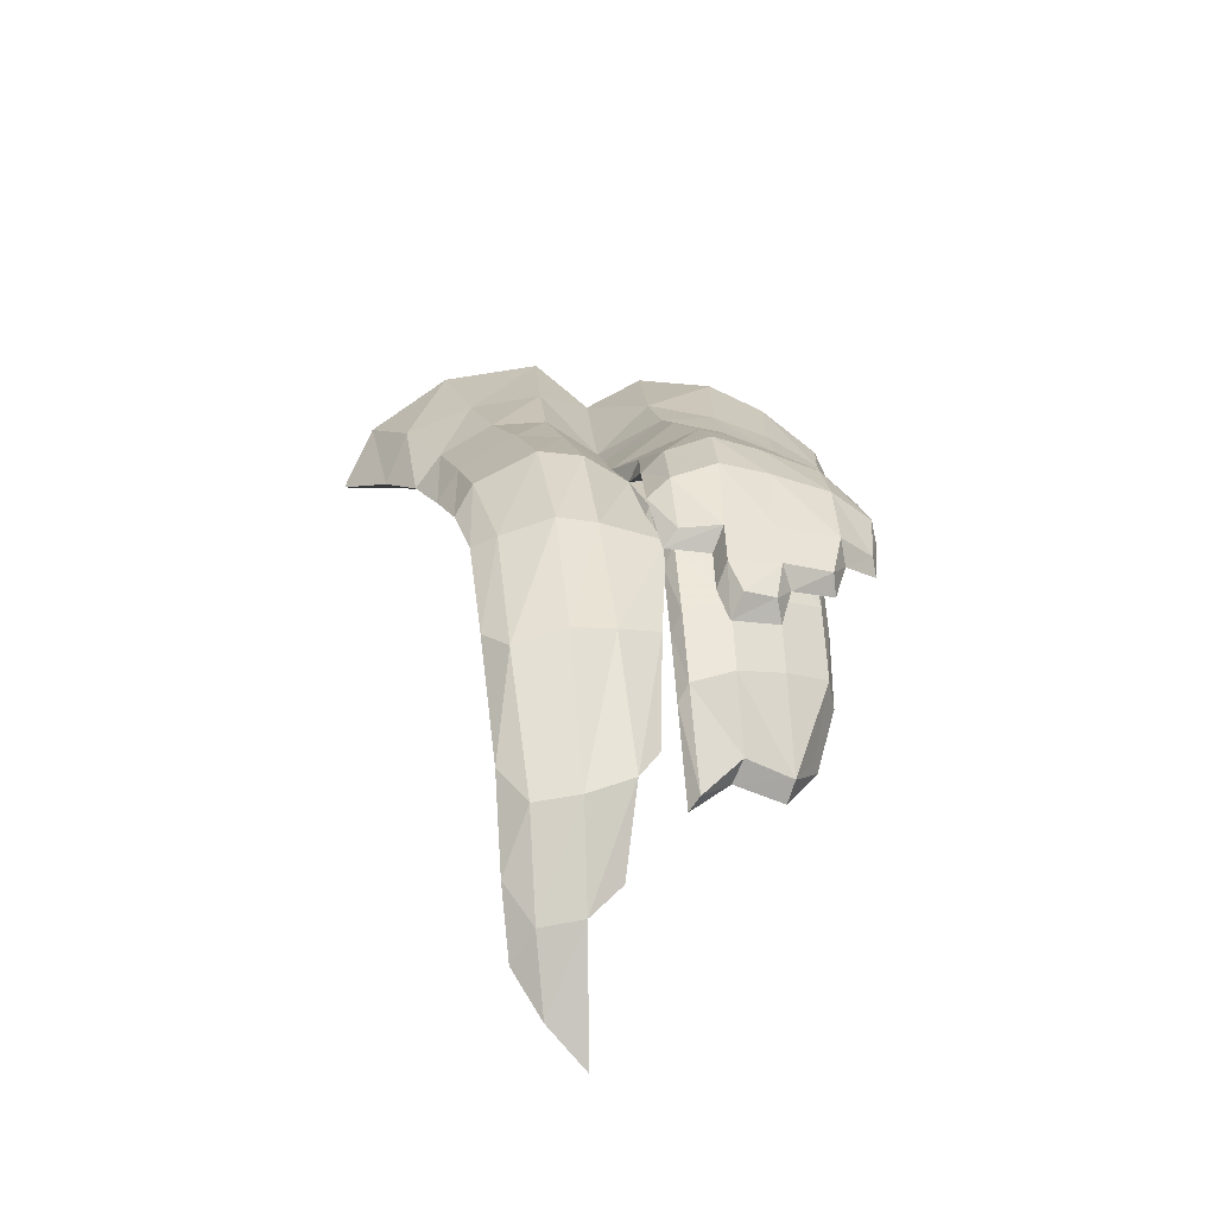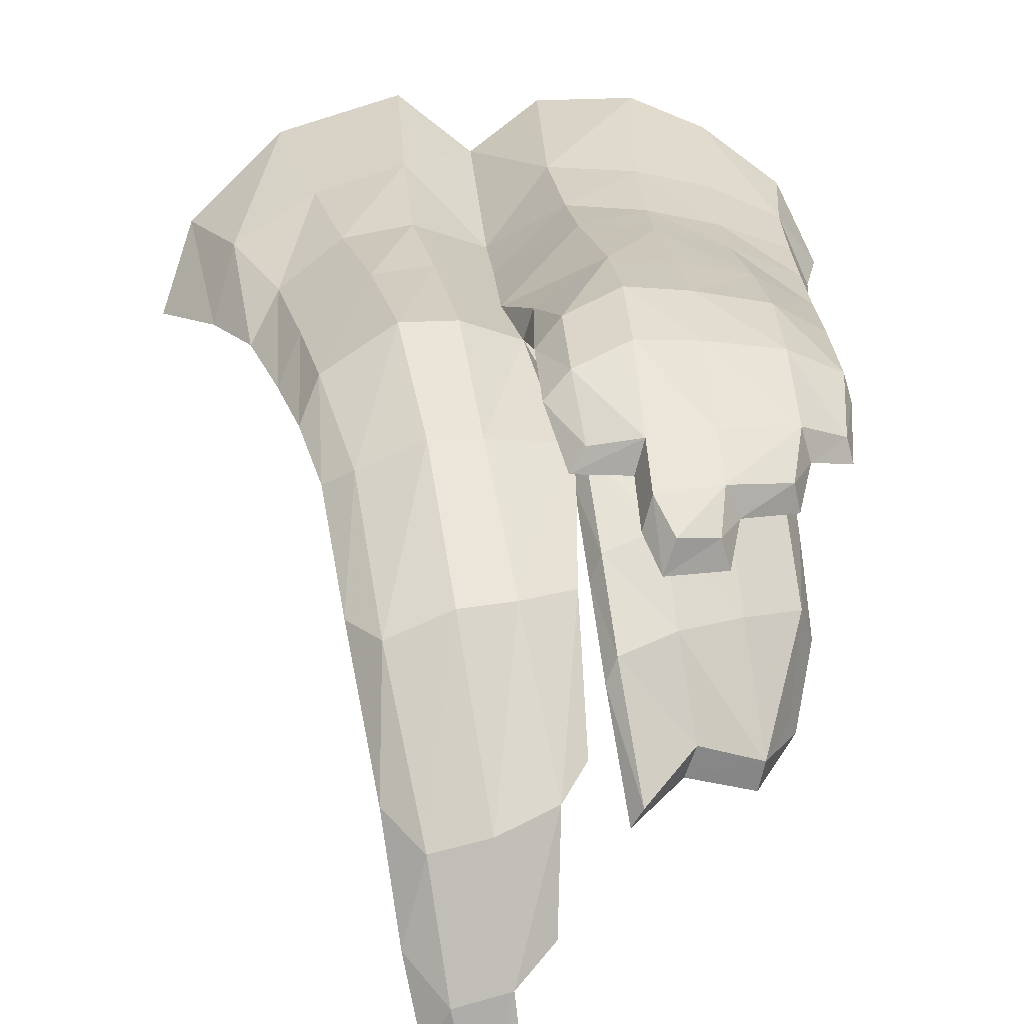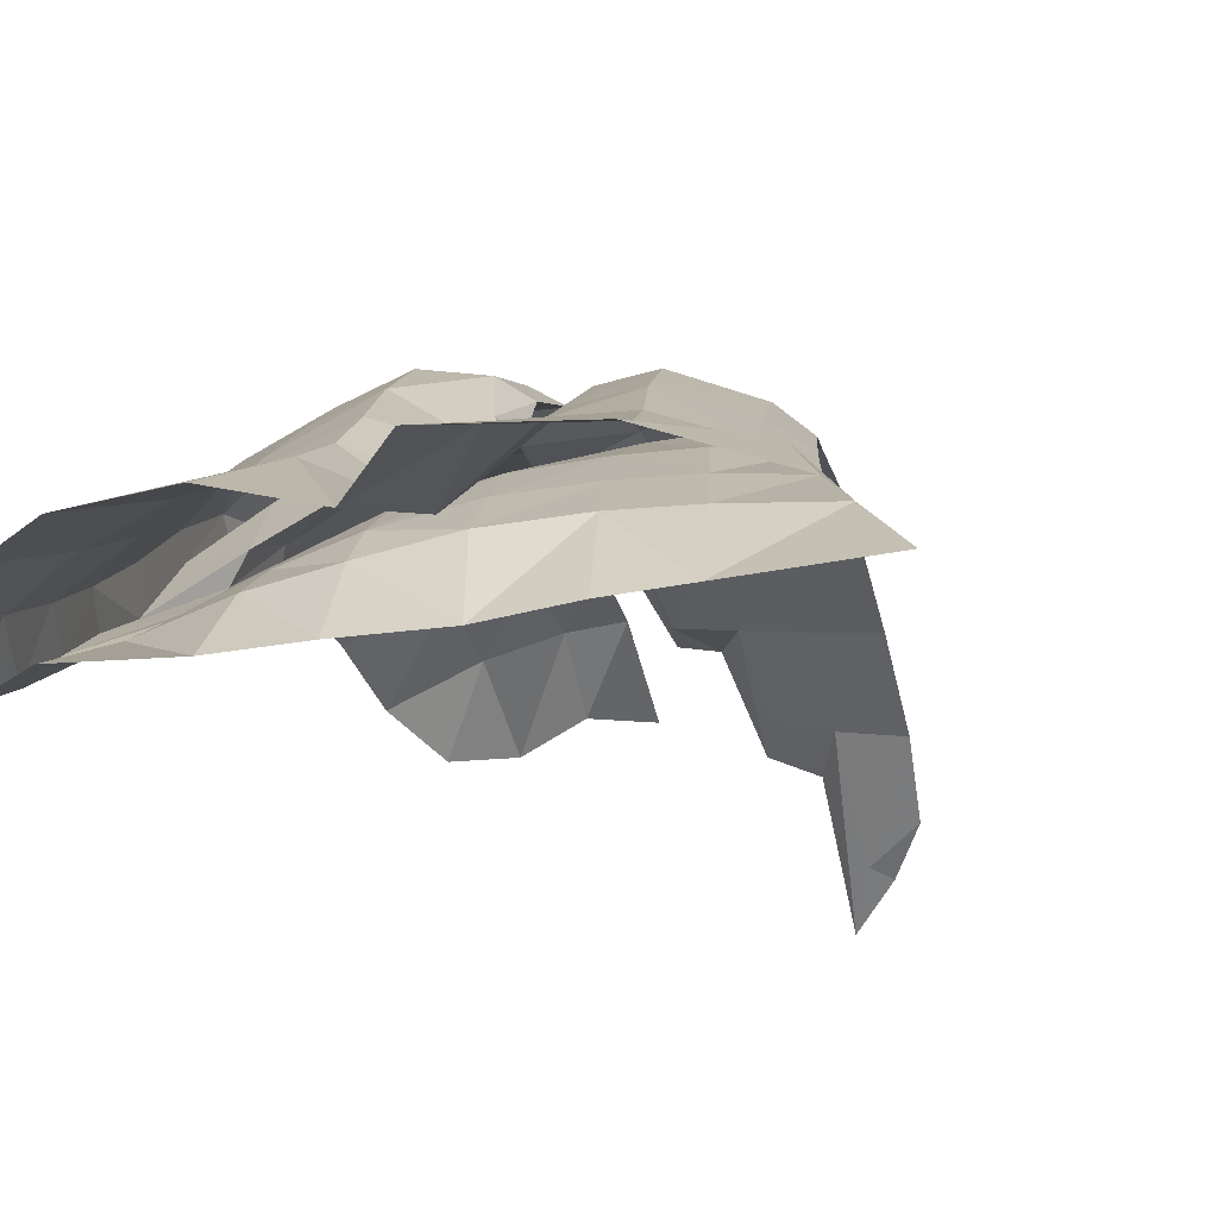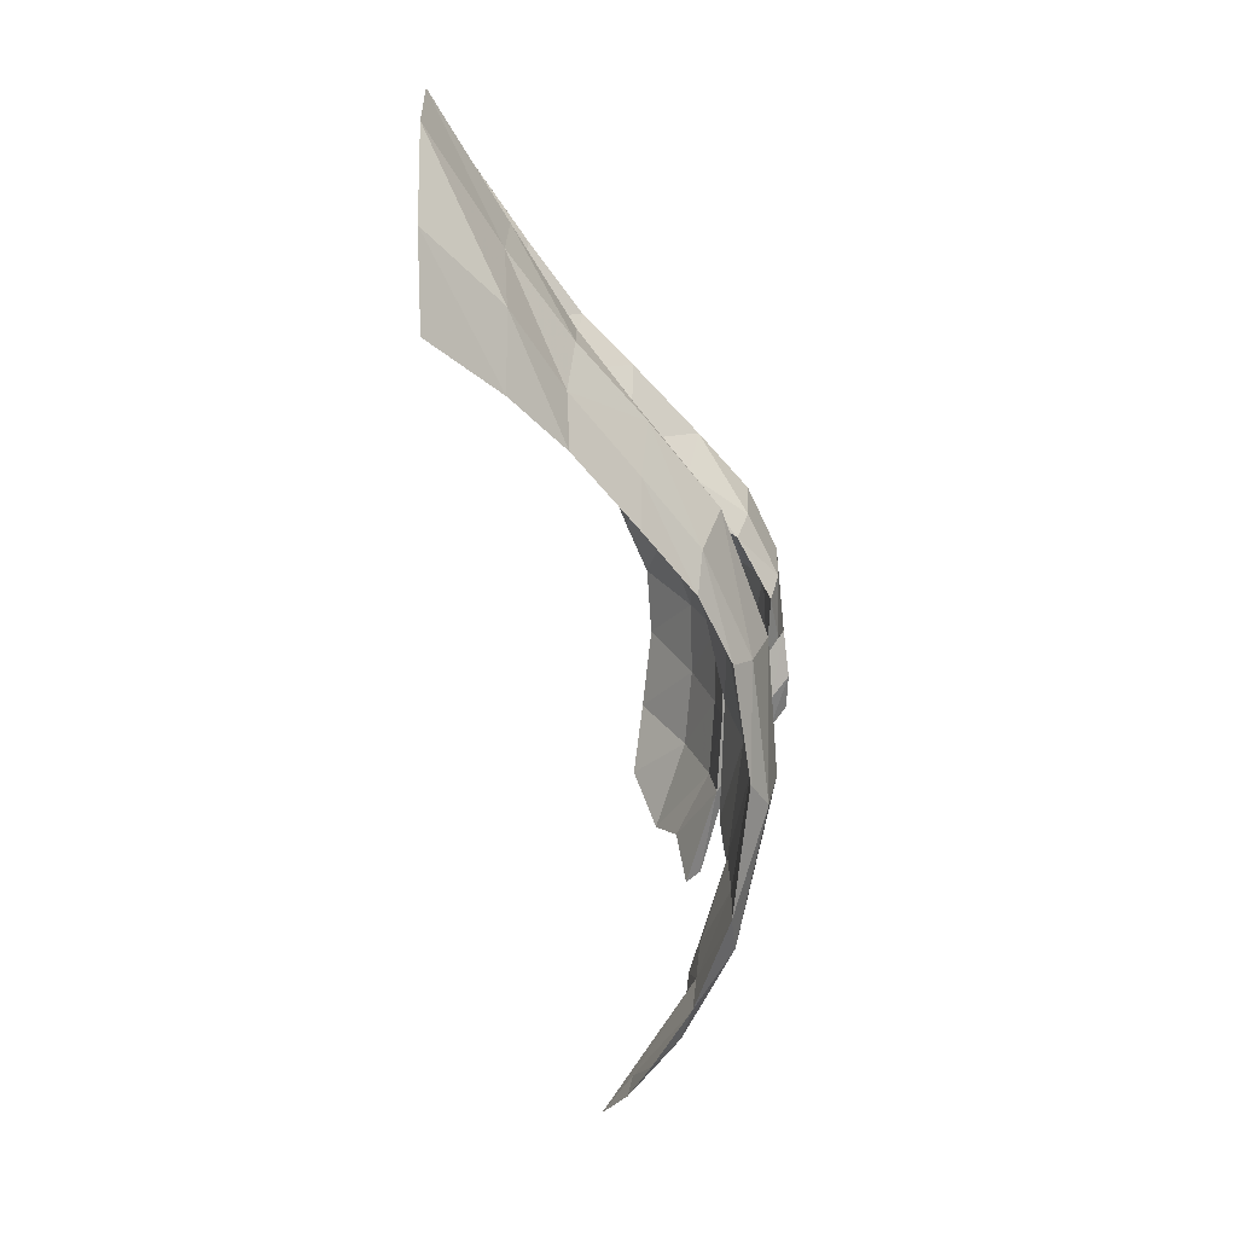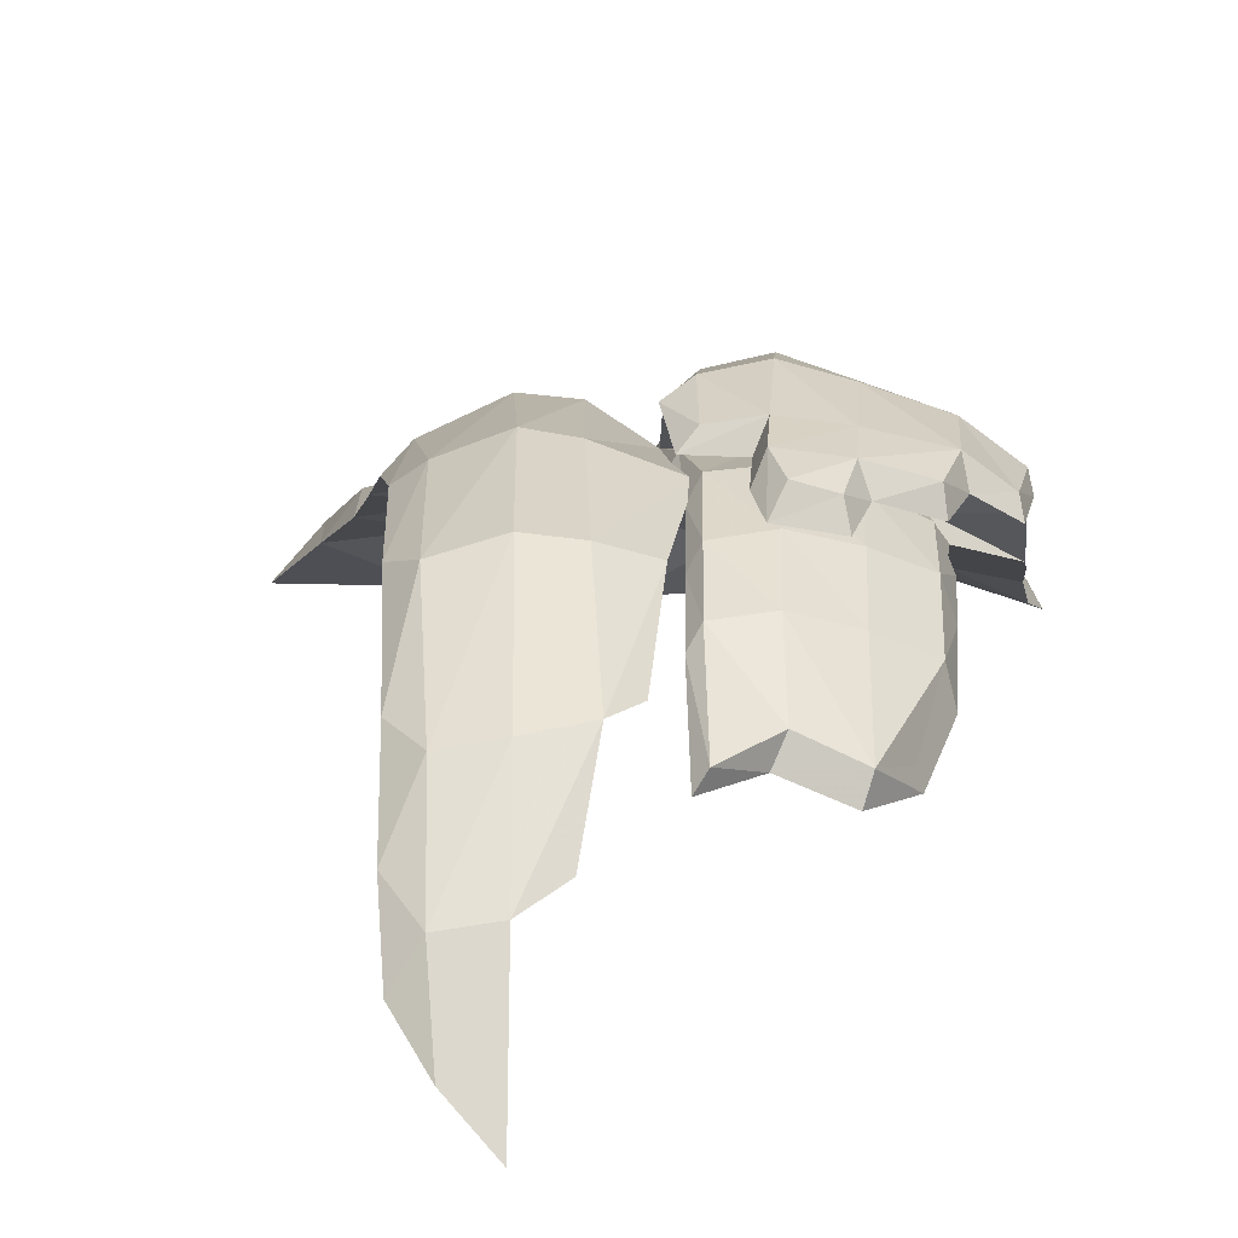
<metadata>
{"format":"obj","ext":"obj","renderer":"f3d","projection":"perspective","resolution":1024,"background":"white","views":[{"elev":-38.7,"azim":-5.1,"up":"+Y"},{"elev":64.1,"azim":-3.6,"up":"+Z"},{"elev":-29.6,"azim":-160.0,"up":"+Z"},{"elev":10.3,"azim":-91.5,"up":"+Y"},{"elev":33.0,"azim":5.0,"up":"+Z"}]}
</metadata>
<code>
g Box01
v -128.6 -1564 590.7
v -46.78 -1717 496.4
v -176.1 -1613 573.1
v -278.4 -1480 642.5
v -471.7 648.7 252.7
v -427 500.4 412.4
v -625.1 445.9 398.2
v -729.8 608.7 227.3
v 784.2 726.9 253.6
v 823.5 601.3 214.9
v 843.3 709.2 92.05
v 782.2 895.5 137.1
v 402.7 995.4 246.5
v 405 774.3 408.3
v 596.2 759.1 341.8
v 598.7 966.8 195.1
v -625.1 445.9 398.2
v -550.4 607.8 392.1
v -672.1 846.9 229.7
v -729.8 608.7 227.3
v 337.1 -915.7 747
v 367.1 -866.1 810
v 236.5 -1012 820.8
v 206.3 -1038 773.1
v 192 641.7 337.1
v -27.33 590.9 392.4
v -47.61 724.9 244.7
v 191.5 720.6 228.1
v -200 761.1 421.1
v 0.4248 621.7 394.2
v -9.592 783.7 248.8
v -212.7 1064 232.2
v 90.61 -799.1 871
v 118.8 -916.2 889.5
v 51.38 -1027 922.5
v -34.34 -887.9 887.9
v -248.3 541.5 411.5
v -281.1 688.2 254.7
v -9.592 783.7 248.8
v 0.4248 621.7 394.2
v 194.9 780.2 445.1
v 165.4 1003 278.8
v 613.4 -774.4 617.7
v 596.7 -760.7 669
v 523.3 -889.6 749.4
v 504.1 -936.2 687.9
v 650.4 536.5 286
v 400.3 603.3 316.2
v 399.7 729.3 198.3
v 661.8 661.8 183.7
v -381.2 734.2 417.5
v -453.8 997.4 220.4
v -376.5 344.5 571.3
v -320.7 68.73 783.3
v -493.9 15.44 764
v -549.4 209.7 601.4
v -882.2 778.2 5.756
v -508 798.7 5.119
v 787.4 572.1 373.6
v 814.1 329.8 436.1
v 822.8 468.4 331.8
v 882.2 829.8 1.002
v 806.9 1091 -3.313
v 408.6 629.2 550.7
v 432.4 421.5 742.5
v 629.7 421.4 656.3
v 597.4 605.7 485.4
v 620.9 1285 -5.217
v 429.1 1395 -5.213
v -493.9 15.44 764
v -441.1 143.1 779.3
v -489.2 360.5 601
v -549.4 209.7 601.4
v -801.9 1067 -1.649
v -882.2 778.2 5.756
v 209.2 175 697.5
v 17.66 123.5 721.2
v -0.6917 441.9 535.9
v 205.7 499 467.4
v -69.81 796.3 5.211
v 183.2 838.2 3.912
v -102.1 238.1 834.1
v 50.87 234.1 728.9
v 7.4 410.7 588.6
v -150.8 531.7 597.7
v -28.35 1246 -4.411
v -219.2 1444 -5.11
v -163.3 100.3 770.9
v -207.5 394.5 559.6
v -308.1 809.7 4.782
v 7.4 410.7 588.6
v 79.02 298.4 767
v 266 405.8 807.8
v 213.8 624.2 600.4
v 166.5 1402 -4.576
v -28.35 1246 -4.411
v 653.4 265.3 510.8
v 394.8 195.9 632.3
v 393.4 472 429.4
v 635.9 408.5 387
v 414.9 859.2 3.289
v 686.2 935.7 -1.382
v -247.3 235.8 844.8
v -308.9 498.2 629
v -550.3 1344 -4.869
v -280 -204.9 889.6
v -442.5 -195.3 870.6
v 52.99 -112.7 813.6
v -131.9 -178.4 873.2
v 17.66 123.5 721.2
v 50.87 234.1 728.9
v 148.2 -124.8 874.5
v 52.99 -112.7 813.6
v -65.37 -151.2 969.9
v 148.2 -124.8 874.5
v -363.2 -195 933.4
v -194.8 -158.4 993
v -442.5 -195.3 870.6
v 614.6 -42.56 751.9
v 662.9 -95.23 662.4
v 646.1 63.76 591.9
v 595.6 140.7 666.5
v 434.7 123.7 756.2
v 473.8 -76.86 842.6
v 165.3 -176.1 922
v 314.8 -120.8 914.5
v 271.3 96.37 826.2
v 103.1 46.16 836.9
v 136.1 -241.8 883.5
v 165.3 -176.1 922
v 103.1 46.16 836.9
v 72.45 -46.83 812.9
v 244.8 25.55 781.6
v 285.9 -226 867.3
v 136.1 -241.8 883.5
v 72.45 -46.83 812.9
v 662.9 -95.23 662.4
v 456.9 -176 797.4
v 425.8 56.65 710.7
v 646.1 63.76 591.9
v 628.7 -270.7 775.2
v 667.1 -301.9 677.3
v 653.4 265.3 510.8
v 600.3 293.7 570.9
v 486.2 -322.7 860.8
v 405.5 293 655.8
v 183.1 -435.4 927.6
v 327.8 -380.3 927.6
v 237.9 276.8 720.6
v 50.87 234.1 728.9
v 153.6 -485 881.2
v 183.1 -435.4 927.6
v 50.87 234.1 728.9
v 17.66 123.5 721.2
v 298.7 -463.7 867.4
v 153.6 -485 881.2
v 667.1 -301.9 677.3
v 468.7 -401 802.9
v -262 -546.3 940.4
v -400.8 -562.6 927.7
v 52 -410.2 881.6
v -119.9 -496.5 927.4
v 123.4 -523.2 935.1
v 52 -410.2 881.6
v -12.86 -575.2 1003
v 123.4 -523.2 935.1
v -318 -645.3 989.4
v -152.3 -597 1028
v -400.8 -562.6 927.7
v -171.9 -950.9 890.4
v -343.3 -993.6 880.1
v 90.61 -799.1 871
v -34.34 -887.9 887.9
v 118.8 -916.2 889.5
v 90.61 -799.1 871
v 51.38 -1027 922.5
v 118.8 -916.2 889.5
v -246.4 -1115 898.5
v -98.9 -1094 923.2
v -343.3 -993.6 880.1
v -149.3 -1241 786.3
v -20.04 -1175 804.2
v 27.09 -1284 772.6
v -73.35 -1387 753.1
v 166.5 1402 -4.576
v 165.4 1003 278.8
v 337.1 -915.7 747
v 367.1 -866.1 810
v 194.9 780.2 445.1
v 213.8 624.2 600.4
v 266 405.8 807.8
v -149.3 -1241 786.3
v -313.2 -1284 766.2
v -20.04 -1175 804.2
v -34.34 -887.9 887.9
v 51.38 -1027 922.5
v 27.09 -1284 772.6
v -20.04 -1175 804.2
v -73.35 -1387 753.1
v 27.09 -1284 772.6
v -213.6 -1413 736.2
v -313.2 -1284 766.2
v -149.3 -1241 786.3
v -73.35 -1387 753.1
v -46.78 -1717 496.4
v -128.6 -1564 590.7
v -176.1 -1613 573.1
v -46.78 -1717 496.4
v -278.4 -1480 642.5
v -128.6 -1564 590.7
v -278.4 -1480 642.5
v 787.5 407.4 516.8
v 814.1 329.8 436.1
v 822.8 468.4 331.8
v 814.1 329.8 436.1
v 823.5 601.3 214.9
v 843.3 709.2 92.05
v 882.2 829.8 1.002
v 493.4 -410.3 1014
v 636.2 -378.1 957.4
v 623.8 -330.4 1016
v 462.8 -351.7 1071
v 676.3 -245.1 940.8
v 785.3 -213.9 860.7
v 771.7 -164.1 901.1
v 656.6 -179.9 998.7
v 7.4 410.7 588.6
v 50.87 234.1 728.9
v 79.02 298.4 767
v 119.5 -276.6 1017
v 264.8 -295.9 1029
v 293 -231.1 1086
v 160.9 -229.3 1057
v 305.8 -555.5 1045
v 460.4 -535.9 1013
v 441.4 -482.5 1070
v 339.6 -490.5 1102
v 405.5 293 655.8
v 600.3 293.7 570.9
v 616.9 162 759.5
v 422.1 161.3 844.4
v 814.1 329.8 436.1
v 803.5 168.3 651.7
v 786.4 232.5 689.5
v 803.5 168.3 651.7
v 646.3 248.1 816.8
v 449 246.4 900.6
v 282.7 230.7 966
v 135.9 166.6 955.6
v 282.7 230.7 966
v 67.54 102.4 917.9
v 135.9 166.6 955.6
v 50.87 234.1 728.9
v 237.9 276.8 720.6
v 254.5 145.1 909.3
v 67.54 102.4 917.9
v 622.1 -32.48 895.8
v 427.3 -33.21 963.8
v 806.9 -26.23 809.3
v 793.4 37.89 838.3
v 806.9 -26.23 809.3
v 651.5 53.42 939.8
v 454.2 51.73 1007
v 287.8 36.05 1060
v 141 -27.86 1053
v 287.8 36.05 1060
v 72.69 -91.93 1024
v 141 -27.86 1053
v 259.7 -49.35 1016
v 72.69 -91.93 1024
v 596.7 -760.7 669
v 613.4 -774.4 617.7
v 671.3 -557.2 649
v 642.7 -523 745.6
v 498.6 -571.9 834.1
v 523.3 -889.6 749.4
v 200.9 -682.6 909.8
v 236.5 -1012 820.8
v 367.1 -866.1 810
v 340.9 -627.3 905.7
v 171.2 -728.1 867.3
v 206.3 -1038 773.1
v 236.5 -1012 820.8
v 200.9 -682.6 909.8
v 337.1 -915.7 747
v 206.3 -1038 773.1
v 171.2 -728.1 867.3
v 311.5 -704.5 851.7
v 613.4 -774.4 617.7
v 504.1 -936.2 687.9
v 480.5 -644.5 781.6
v 671.3 -557.2 649
v 676.3 -245.1 940.8
v 432.4 -265.8 996
v 785.3 -213.9 860.7
v 771.7 -164.1 901.1
v 785.3 -213.9 860.7
v 656.6 -179.9 998.7
v 459.3 -201.3 1053
v 293 -231.1 1086
v 160.9 -229.3 1057
v 293 -231.1 1086
v 119.5 -276.6 1017
v 160.9 -229.3 1057
v 264.8 -295.9 1029
v 119.5 -276.6 1017
v 656.6 -179.9 998.7
v 459.3 -201.3 1053
v 462.8 -351.7 1071
v 623.8 -330.4 1016
v 293 -231.1 1086
v 296.5 -381.4 1104
v 293 -231.1 1086
v 264.8 -295.9 1029
v 268.3 -446.1 1048
v 296.5 -381.4 1104
v 493.4 -410.3 1014
v 268.3 -446.1 1048
v 636.2 -378.1 957.4
v 339.6 -490.5 1102
v 441.4 -482.5 1070
v 305.8 -555.5 1045
v 339.6 -490.5 1102
v 460.4 -535.9 1013
v 305.8 -555.5 1045
f 1 2 3
f 3 4 1
f 5 6 7
f 7 8 5
f 9 10 11
f 11 12 9
f 13 14 15
f 15 16 13
f 17 18 19
f 19 20 17
f 21 22 23
f 23 24 21
f 25 26 27
f 27 28 25
f 29 30 31
f 31 32 29
f 33 34 35
f 35 36 33
f 27 26 37
f 37 38 27
f 39 40 41
f 41 42 39
f 43 44 45
f 45 46 43
f 47 48 49
f 49 50 47
f 18 51 52
f 52 19 18
f 53 54 55
f 55 56 53
f 6 53 56
f 56 7 6
f 8 57 58
f 58 5 8
f 59 60 61
f 59 61 10
f 10 9 59
f 62 63 12
f 12 11 62
f 64 65 66
f 66 67 64
f 14 64 67
f 67 15 14
f 16 68 69
f 69 13 16
f 70 71 72
f 72 73 70
f 73 72 18
f 18 17 73
f 74 75 20
f 20 19 74
f 76 77 78
f 78 79 76
f 25 79 78
f 78 26 25
f 80 81 28
f 28 27 80
f 82 83 84
f 84 85 82
f 29 85 84
f 84 30 29
f 86 87 32
f 32 31 86
f 78 77 88
f 88 89 78
f 26 78 89
f 89 37 26
f 38 90 80
f 80 27 38
f 91 92 93
f 93 94 91
f 40 91 94
f 94 41 40
f 42 95 96
f 96 39 42
f 97 98 99
f 99 100 97
f 47 100 99
f 99 48 47
f 101 102 50
f 50 49 101
f 71 103 104
f 104 72 71
f 18 72 104
f 104 51 18
f 105 74 19
f 19 52 105
f 55 54 106
f 106 107 55
f 88 77 108
f 108 109 88
f 110 111 112
f 112 113 110
f 83 82 114
f 114 115 83
f 103 71 116
f 116 117 103
f 71 70 118
f 118 116 71
f 119 120 121
f 121 122 119
f 123 124 119
f 119 122 123
f 125 126 127
f 127 128 125
f 129 130 131
f 131 132 129
f 133 134 135
f 135 136 133
f 137 138 139
f 139 140 137
f 141 142 120
f 120 119 141
f 143 144 122
f 122 121 143
f 124 145 141
f 141 119 124
f 122 144 146
f 146 123 122
f 125 147 148
f 148 126 125
f 149 150 128
f 128 127 149
f 129 151 152
f 152 130 129
f 153 154 132
f 132 131 153
f 155 156 135
f 135 134 155
f 136 77 76
f 76 133 136
f 157 158 138
f 138 137 157
f 98 97 140
f 140 139 98
f 107 106 159
f 159 160 107
f 109 108 161
f 161 162 109
f 113 112 163
f 163 164 113
f 115 114 165
f 165 166 115
f 117 116 167
f 167 168 117
f 116 118 169
f 169 167 116
f 160 159 170
f 170 171 160
f 162 161 172
f 172 173 162
f 164 163 174
f 174 175 164
f 166 165 176
f 176 177 166
f 168 167 178
f 178 179 168
f 167 169 180
f 180 178 167
f 181 182 183
f 183 184 181
f 58 90 38
f 38 5 58
f 87 105 52
f 52 32 87
f 5 38 37
f 37 6 5
f 6 37 89
f 89 53 6
f 53 89 88
f 88 54 53
f 32 52 51
f 51 29 32
f 29 51 104
f 104 85 29
f 85 104 103
f 103 82 85
f 54 88 109
f 109 106 54
f 82 103 117
f 117 114 82
f 106 109 162
f 162 159 106
f 114 117 168
f 168 165 114
f 159 162 173
f 173 170 159
f 165 168 179
f 179 176 165
f 69 185 186
f 186 13 69
f 187 46 45
f 45 188 187
f 81 101 49
f 49 28 81
f 13 186 189
f 189 14 13
f 14 189 190
f 190 64 14
f 64 190 191
f 191 65 64
f 28 49 48
f 48 25 28
f 25 48 99
f 99 79 25
f 79 99 98
f 98 76 79
f 146 149 127
f 127 123 146
f 76 98 139
f 139 133 76
f 123 127 126
f 126 124 123
f 126 148 145
f 145 124 126
f 133 139 138
f 138 134 133
f 134 138 158
f 158 155 134
f 171 170 192
f 192 193 171
f 170 173 194
f 194 192 170
f 195 196 197
f 197 198 195
f 176 179 199
f 199 200 176
f 179 178 201
f 201 199 179
f 178 180 202
f 202 201 178
f 203 204 205
f 205 206 203
f 199 201 207
f 207 208 199
f 201 202 209
f 209 207 201
f 193 192 210
f 210 211 193
f 68 16 12
f 12 63 68
f 16 15 9
f 9 12 16
f 15 67 59
f 59 9 15
f 67 66 212
f 212 59 67
f 144 143 213
f 97 100 214
f 214 215 97
f 100 47 216
f 216 214 100
f 47 50 217
f 217 216 47
f 50 102 218
f 218 217 50
f 219 220 221
f 221 222 219
f 223 224 225
f 225 226 223
f 60 59 212
f 227 228 229
f 230 231 232
f 232 233 230
f 234 235 236
f 236 237 234
f 238 239 240
f 240 241 238
f 239 242 243
f 243 240 239
f 60 212 244
f 244 245 60
f 212 66 246
f 246 244 212
f 66 65 247
f 247 246 66
f 65 191 248
f 248 247 65
f 93 92 249
f 249 250 93
f 229 228 251
f 251 252 229
f 253 254 255
f 255 256 253
f 254 238 241
f 241 255 254
f 241 240 257
f 257 258 241
f 240 243 259
f 259 257 240
f 245 244 260
f 260 261 245
f 246 262 260
f 260 244 246
f 247 263 262
f 262 246 247
f 248 264 263
f 263 247 248
f 249 265 266
f 266 250 249
f 251 267 268
f 268 252 251
f 256 255 269
f 269 270 256
f 255 241 258
f 258 269 255
f 271 272 273
f 273 274 271
f 275 276 274
f 277 278 279
f 279 280 277
f 281 282 283
f 283 284 281
f 285 286 287
f 287 288 285
f 289 290 291
f 291 292 289
f 280 279 276
f 276 275 280
f 290 285 288
f 288 291 290
f 293 294 258
f 258 257 293
f 295 293 257
f 257 259 295
f 296 297 261
f 261 260 296
f 262 298 296
f 296 260 262
f 263 299 298
f 298 262 263
f 264 300 299
f 299 263 264
f 265 301 302
f 302 266 265
f 267 303 304
f 304 268 267
f 305 306 270
f 270 269 305
f 294 305 269
f 269 258 294
f 276 271 274
f 223 226 221
f 221 220 223
f 307 308 309
f 309 310 307
f 308 311 312
f 312 309 308
f 313 314 315
f 315 316 313
f 305 294 317
f 317 318 305
f 294 293 319
f 319 317 294
f 219 222 236
f 236 235 219
f 309 312 320
f 320 321 309
f 316 315 322
f 322 323 316
f 318 317 324
f 324 325 318
f 274 273 142
f 142 141 274
f 145 275 274
f 274 141 145
f 147 277 280
f 280 148 147
f 151 281 284
f 284 152 151
f 288 287 156
f 156 155 288
f 292 291 158
f 158 157 292
f 148 280 275
f 275 145 148
f 291 288 155
f 155 158 291

</code>
